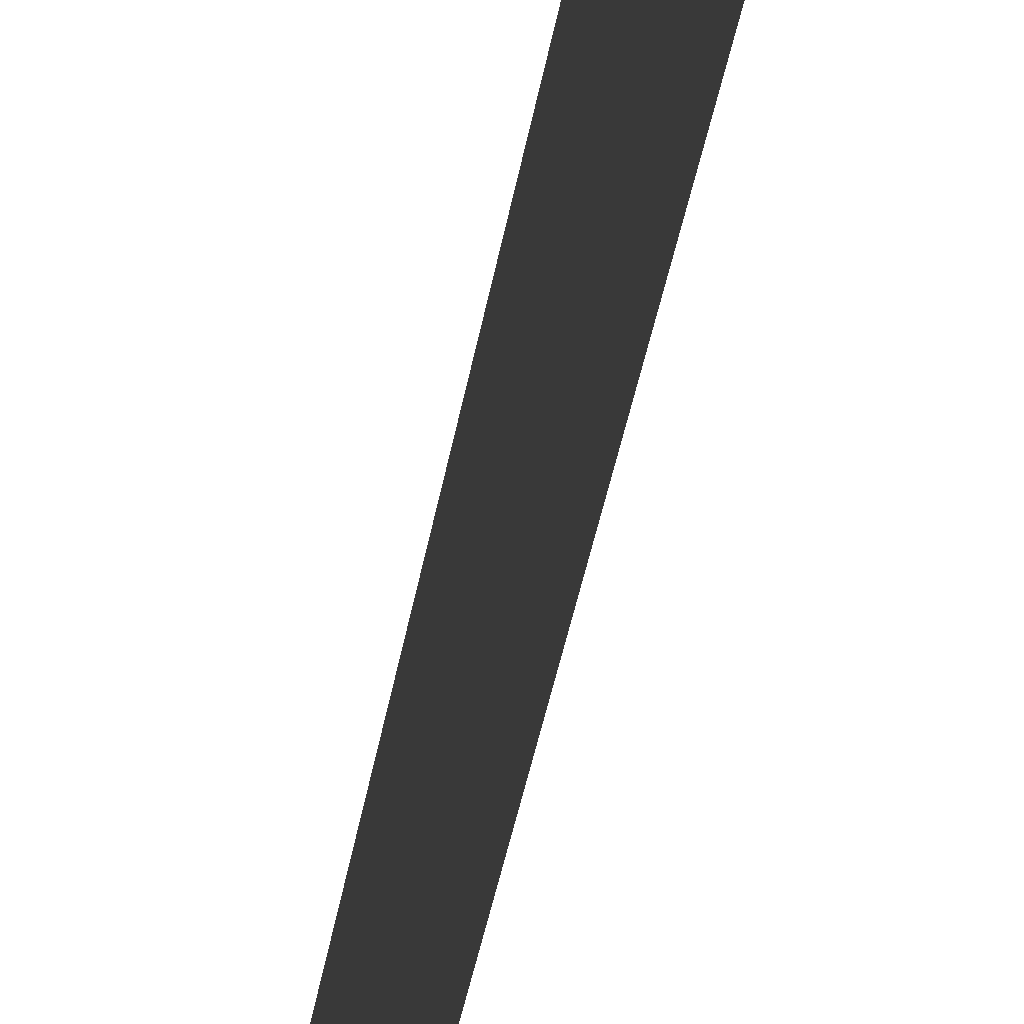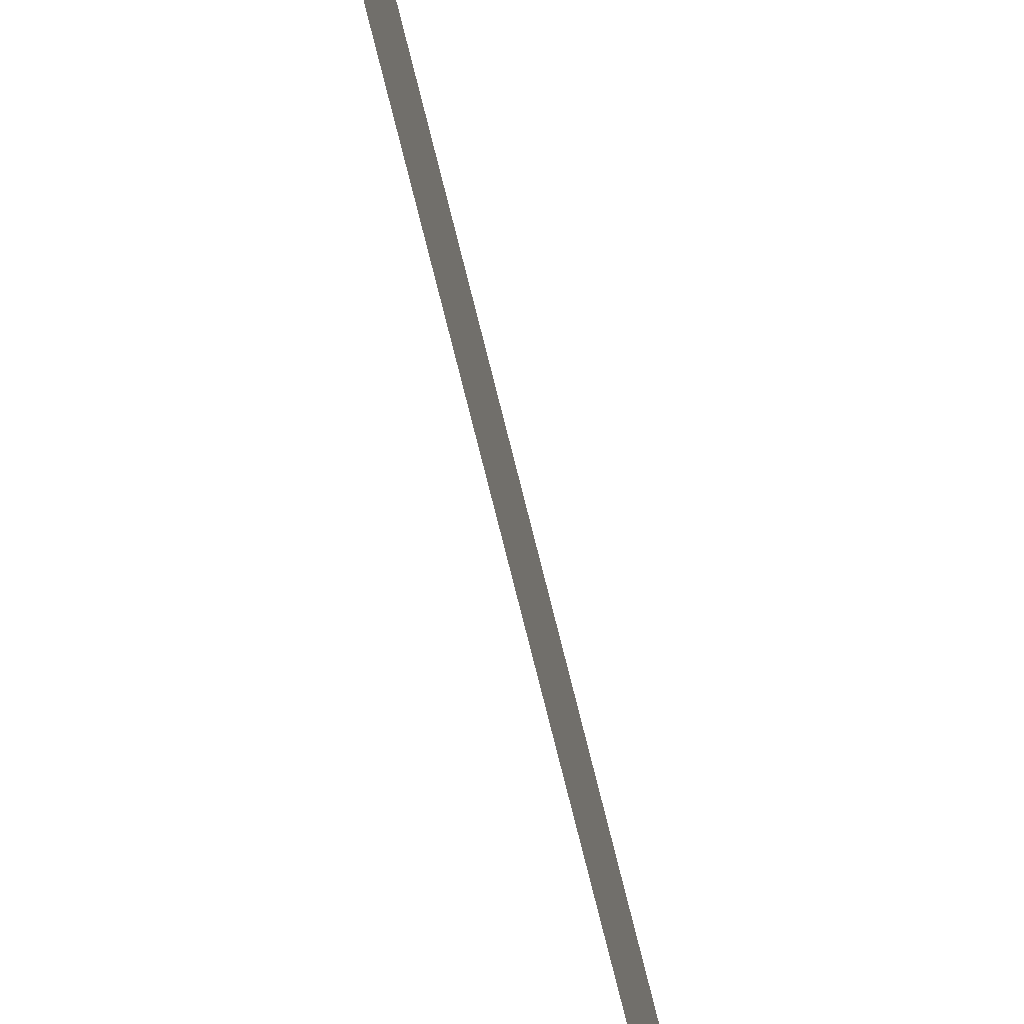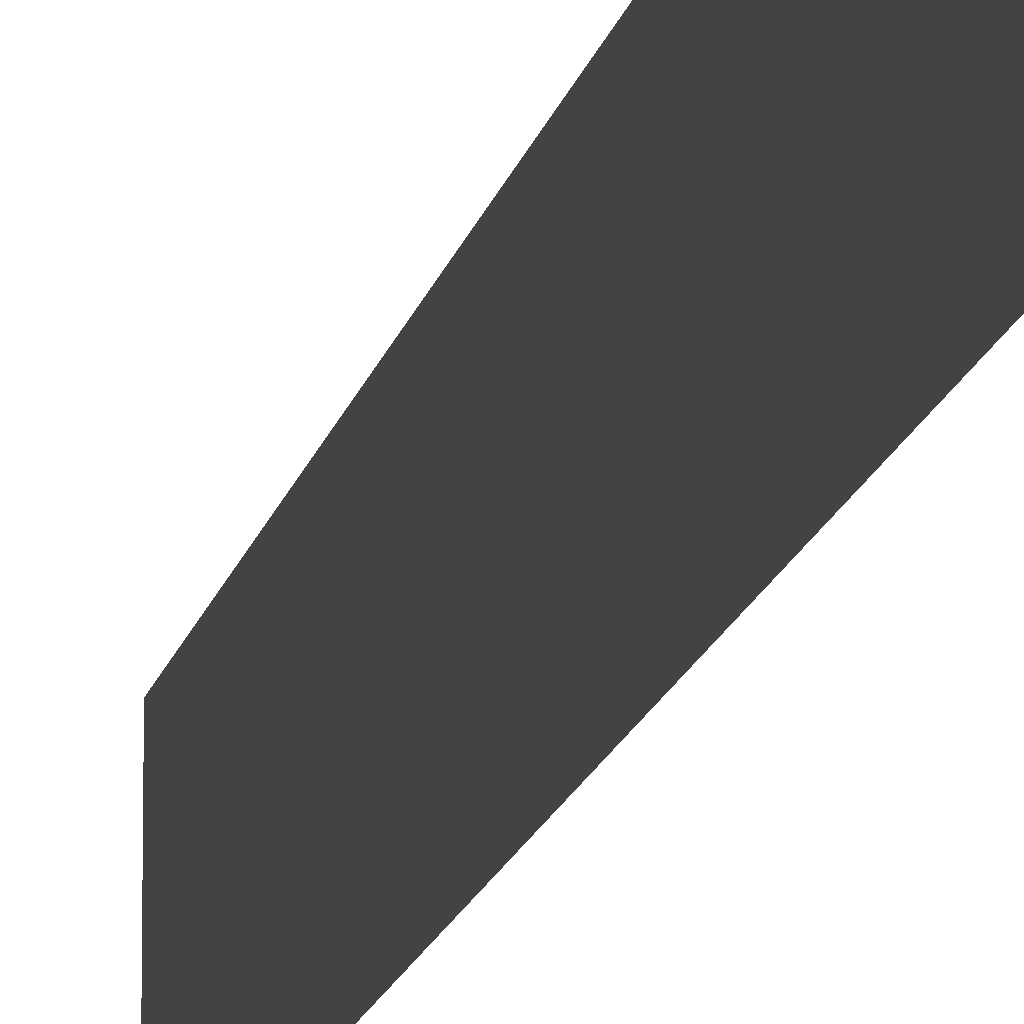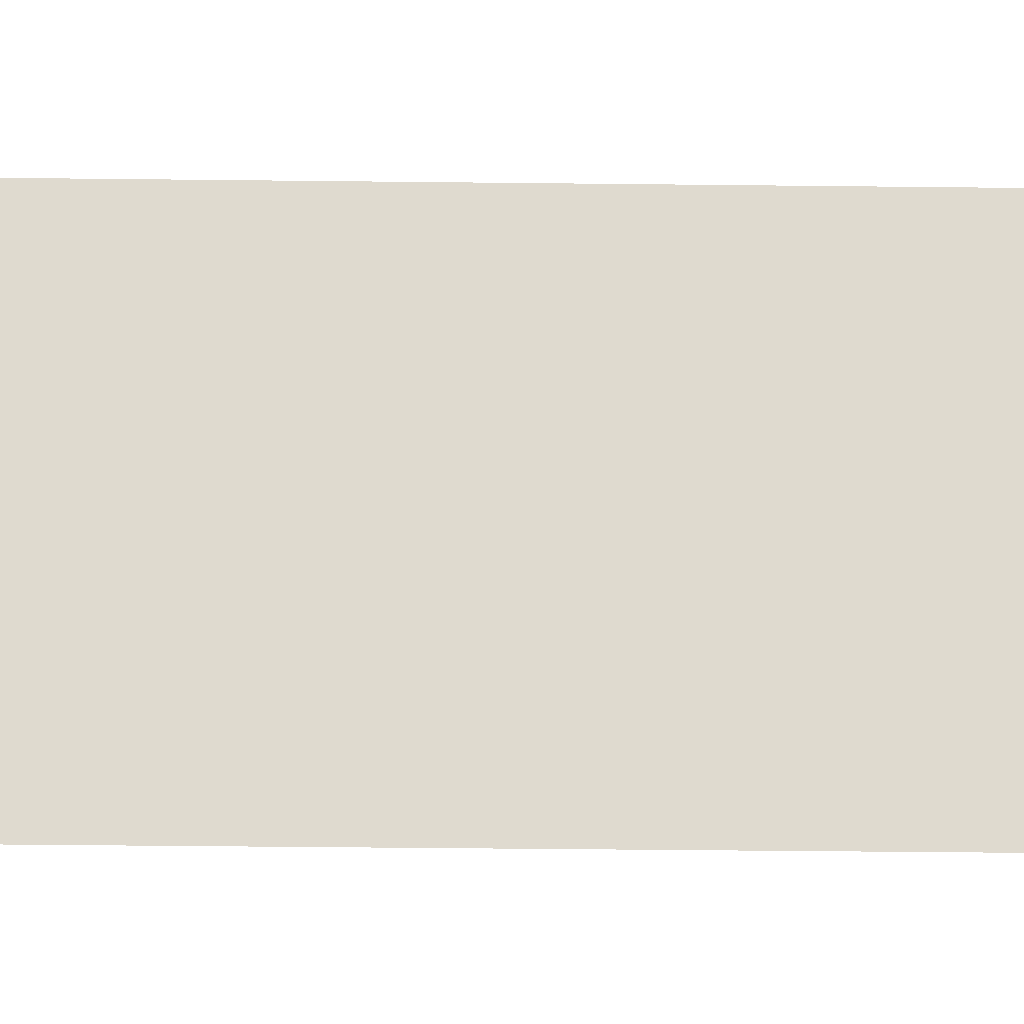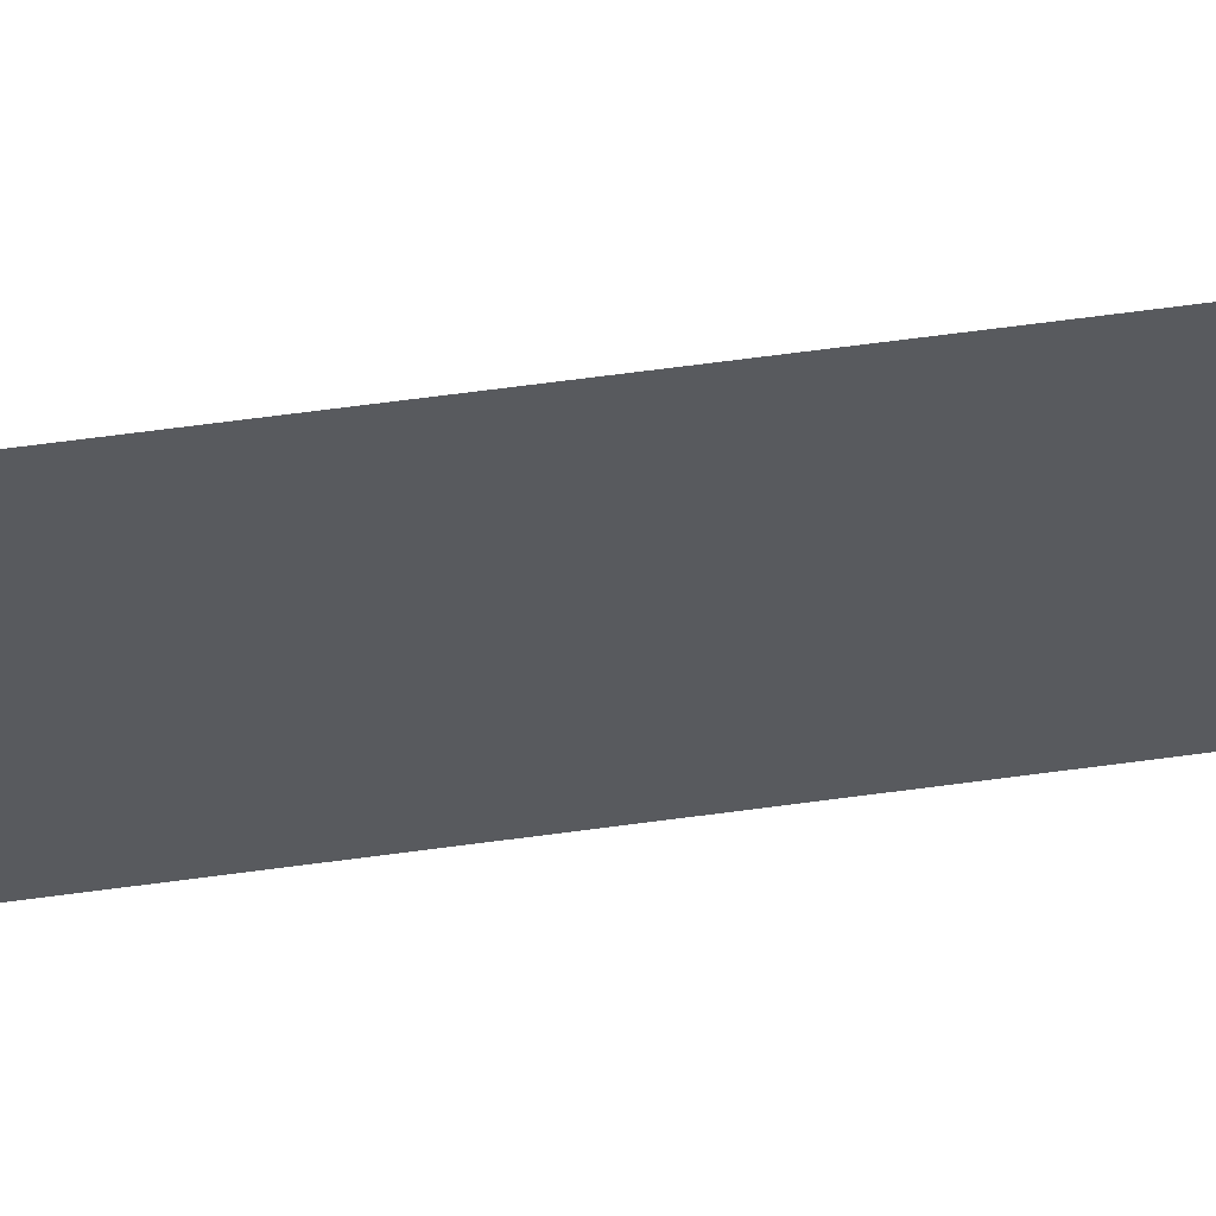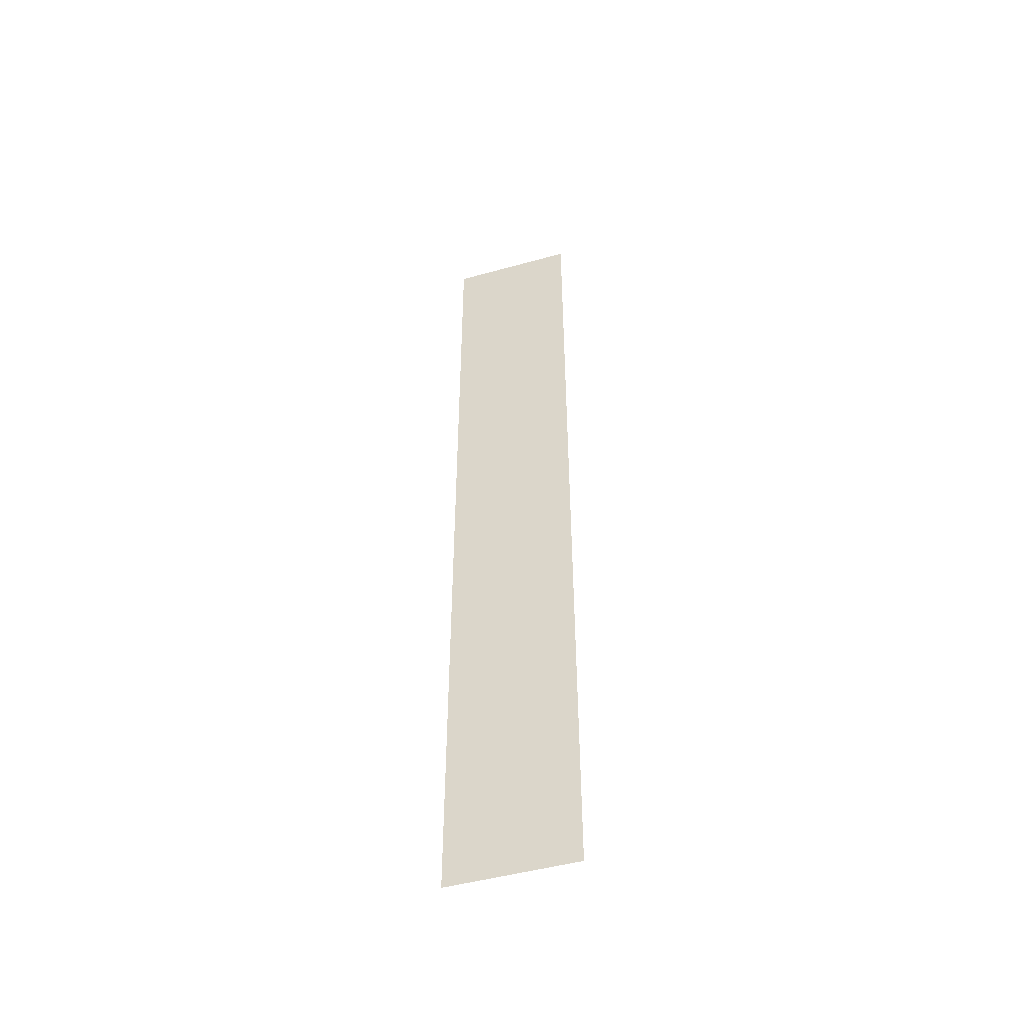
<metadata>
{"format":"obj","ext":"obj","renderer":"f3d","projection":"perspective","resolution":1024,"background":"white","views":[{"elev":-25.9,"azim":-6.5,"up":"+Y"},{"elev":-79.7,"azim":-165.8,"up":"+Y"},{"elev":-13.1,"azim":169.7,"up":"+Y"},{"elev":-18.9,"azim":88.4,"up":"+Y"},{"elev":57.3,"azim":81.7,"up":"+Y"},{"elev":-48.6,"azim":107.2,"up":"+Z"}]}
</metadata>
<code>
v -269 -53.5 4 1
v -269 -53.5 15 1
v -269 -55 15 1
v -269 -55 4 1
f 1 2 3
f 1 3 4

</code>
